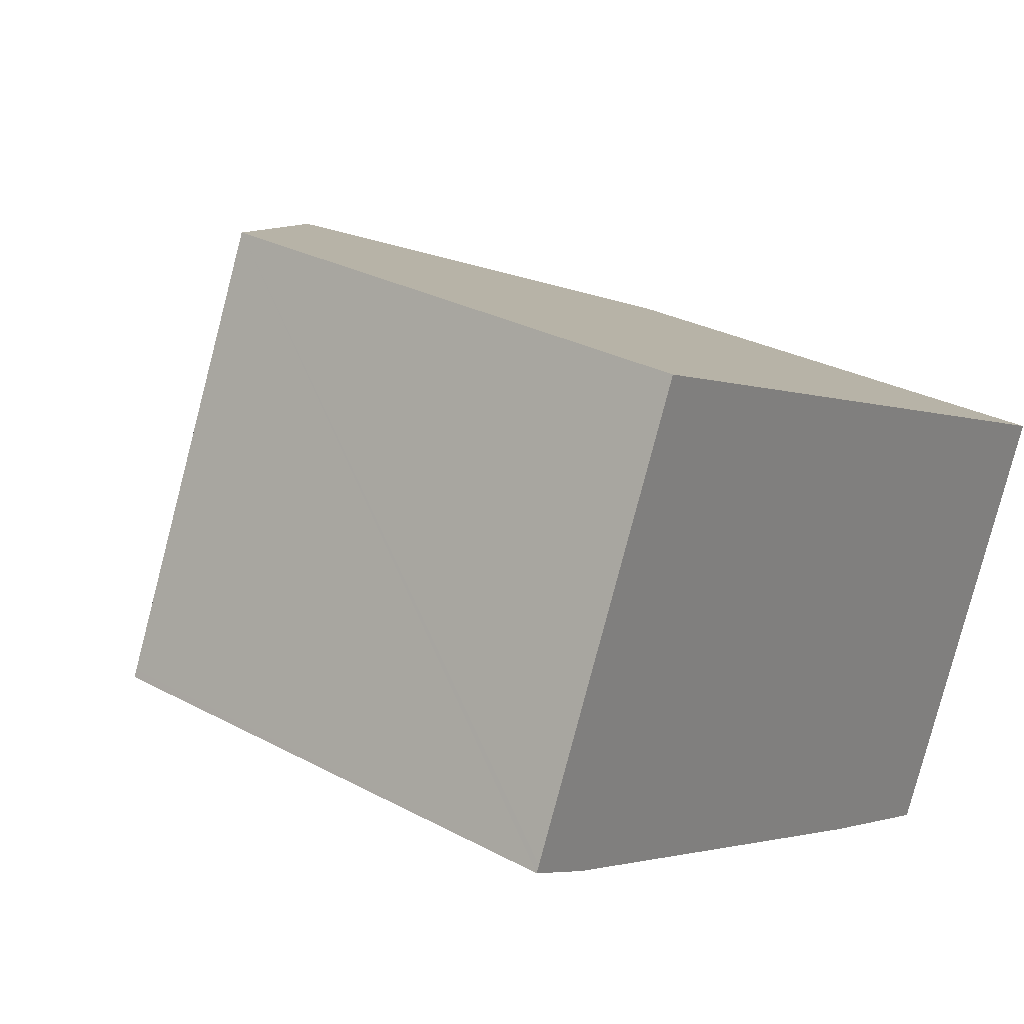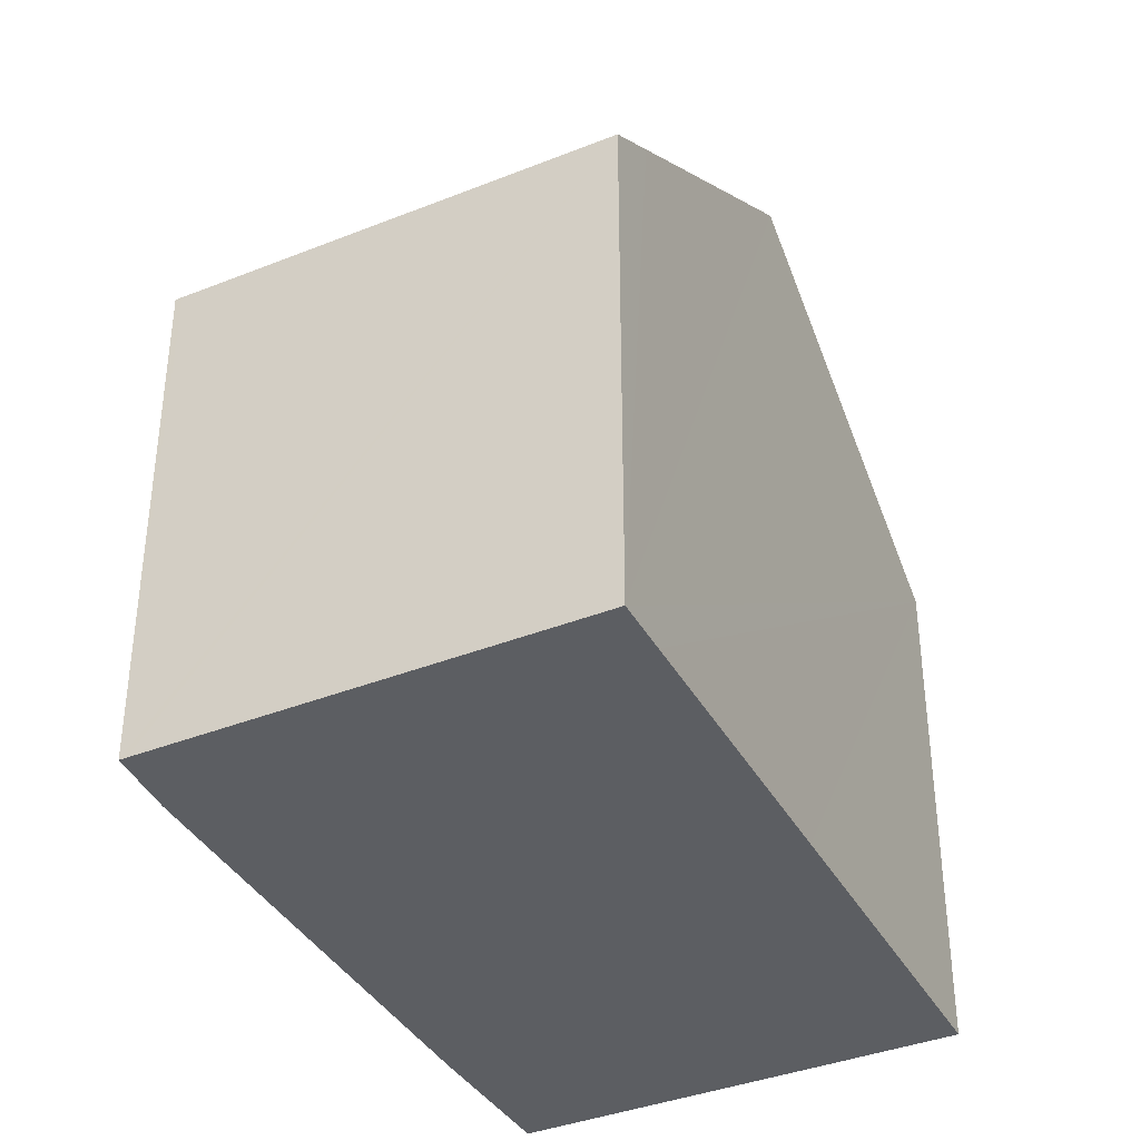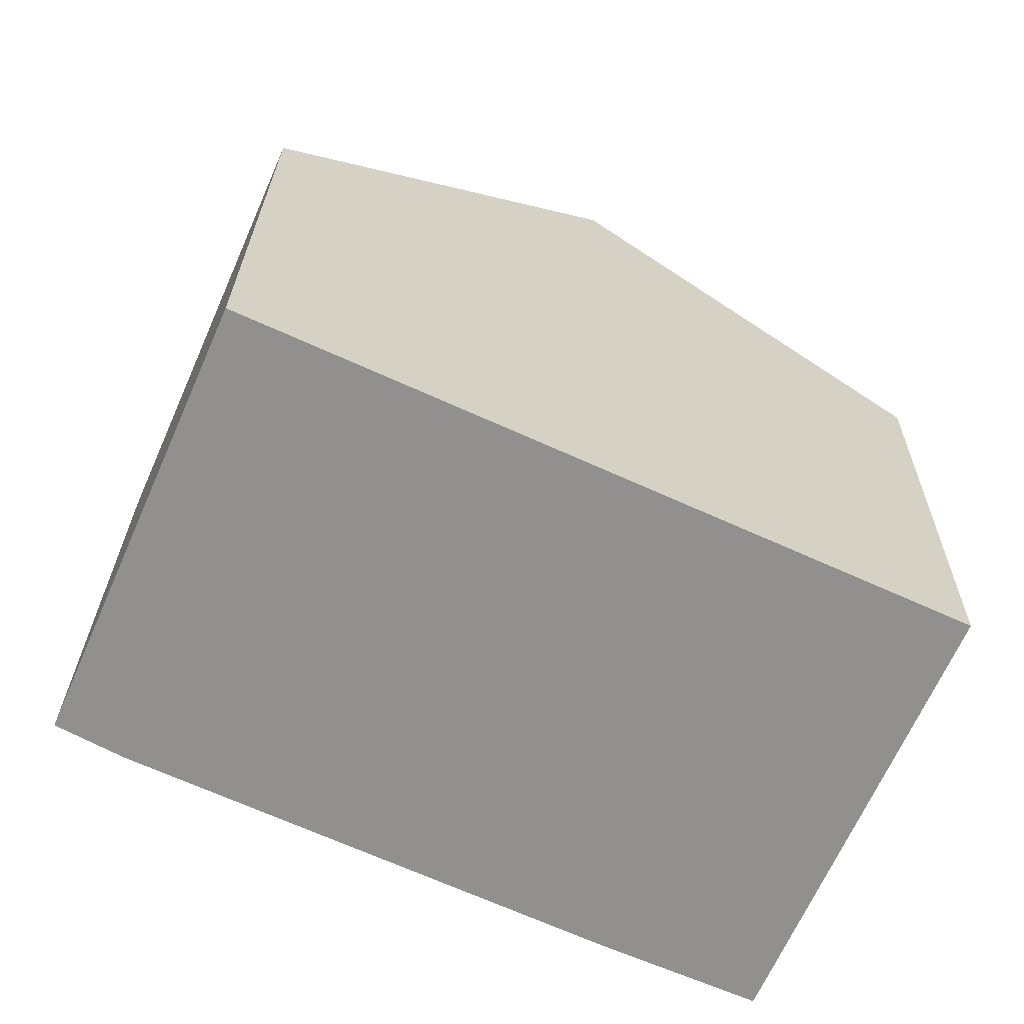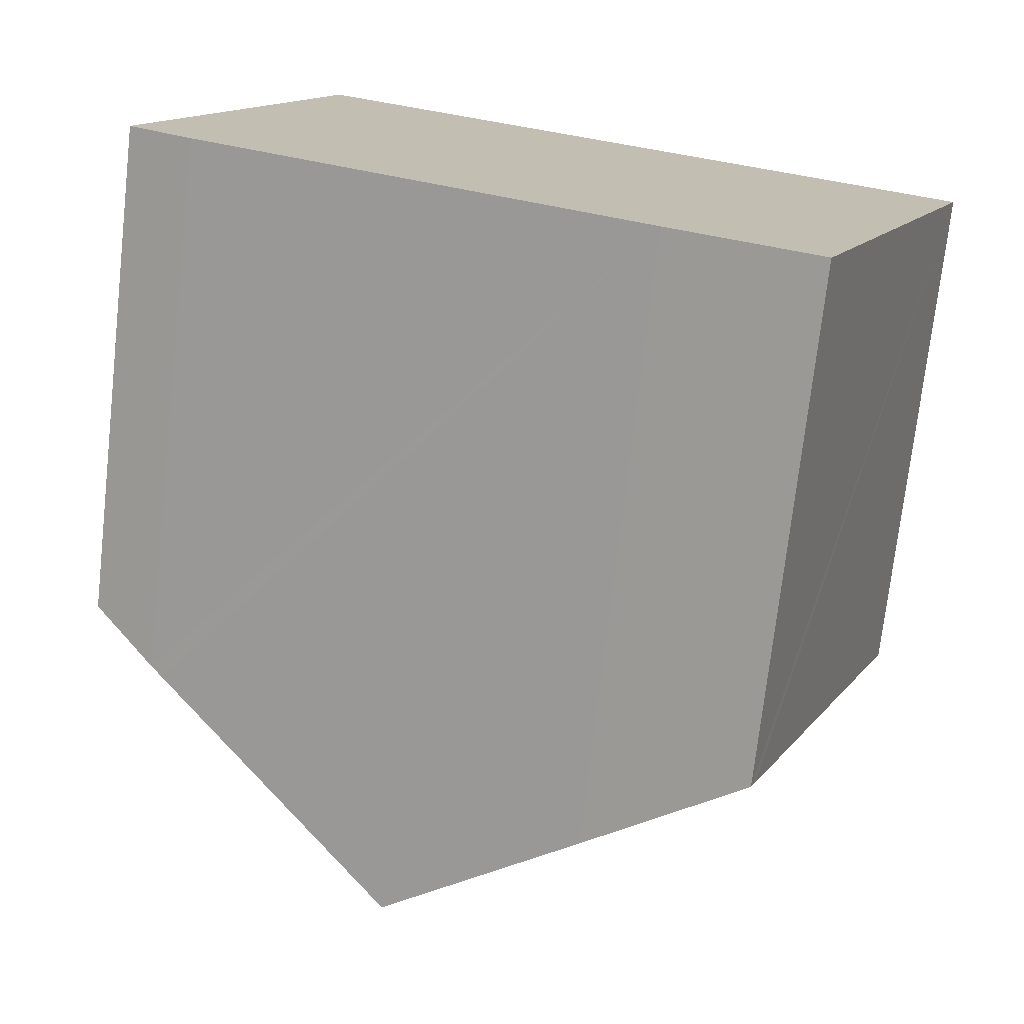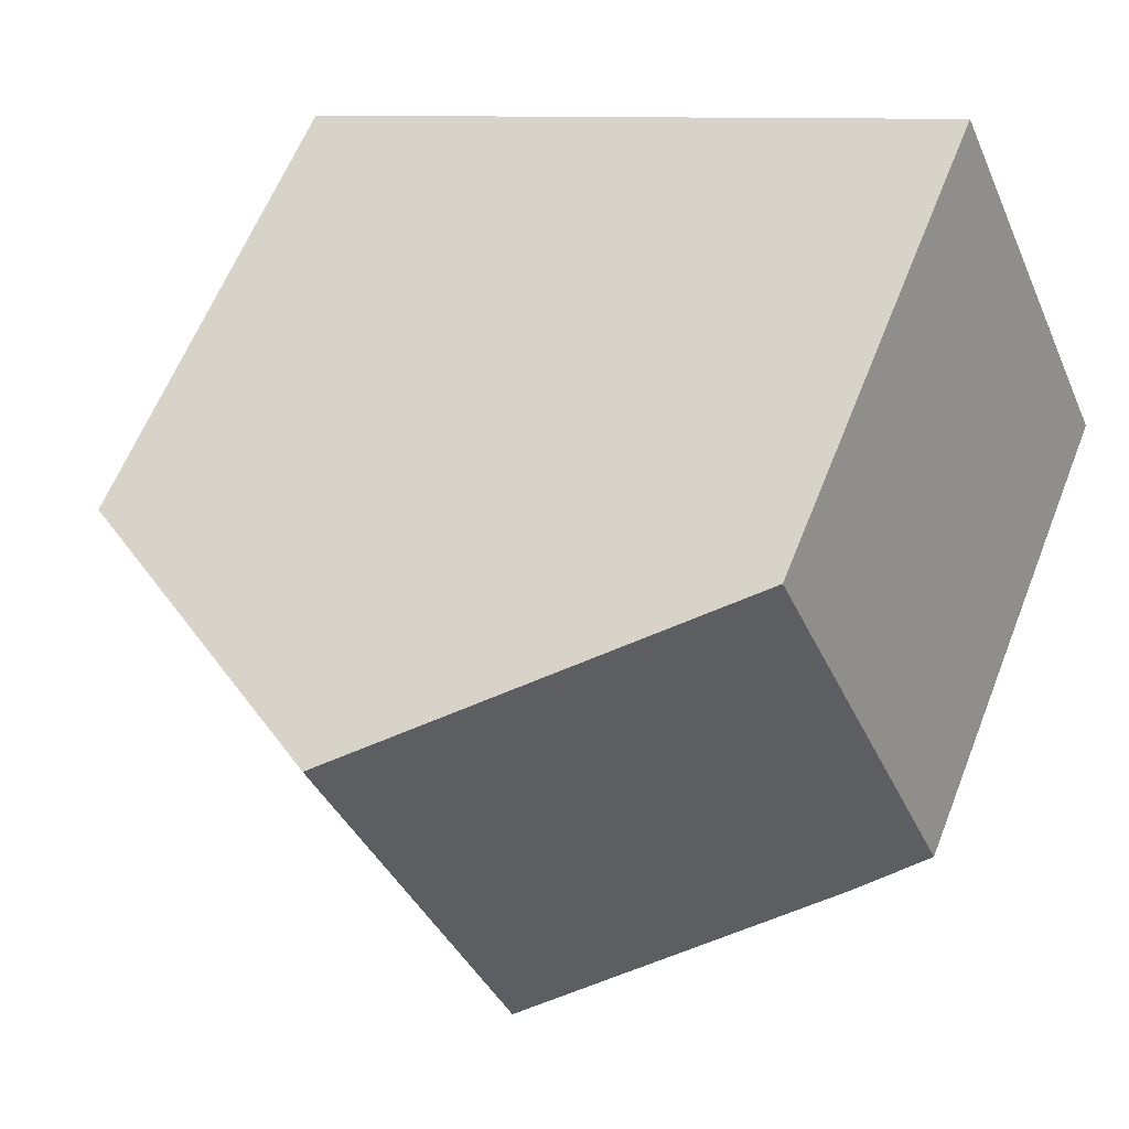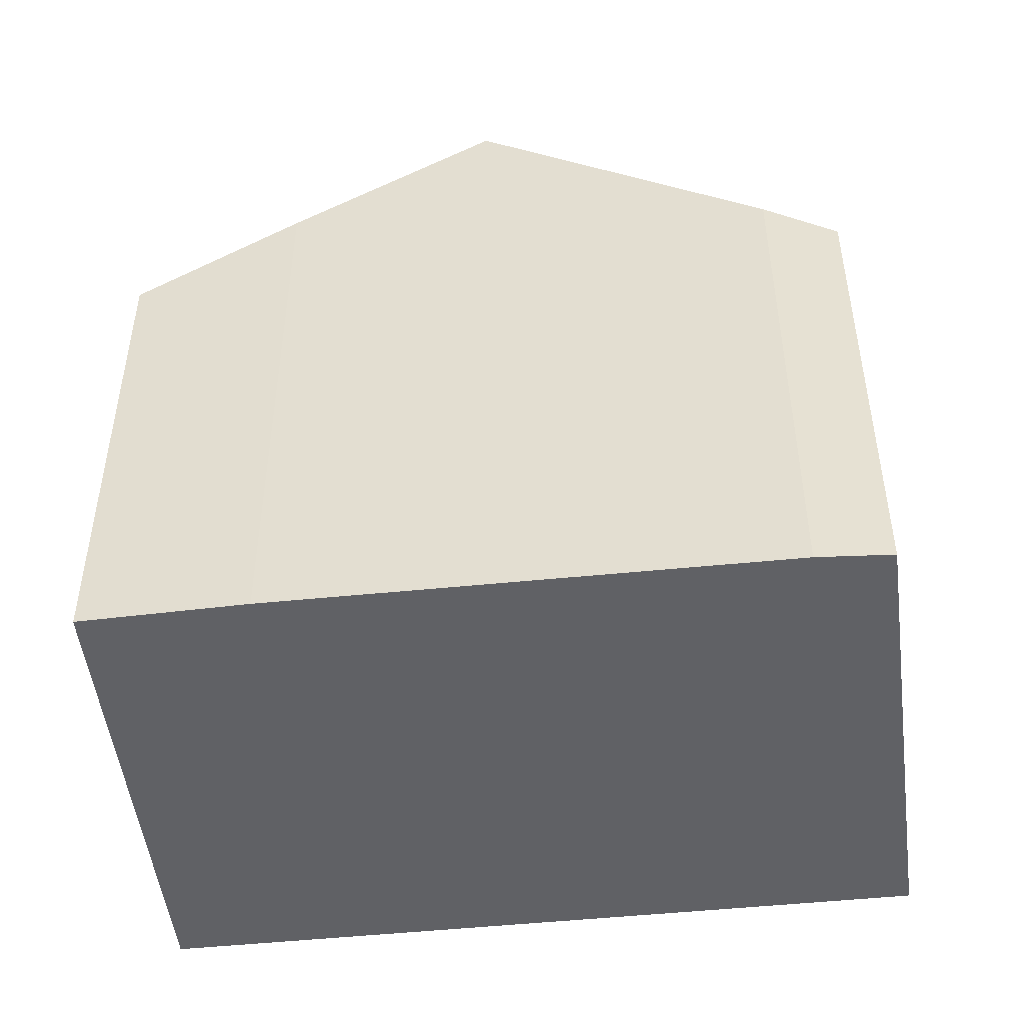
<metadata>
{"format":"obj","ext":"obj","renderer":"f3d","projection":"perspective","resolution":1024,"background":"white","views":[{"elev":28.3,"azim":-50.9,"up":"+Z"},{"elev":-38.1,"azim":-39.5,"up":"+Y"},{"elev":24.2,"azim":0.7,"up":"+Z"},{"elev":-73.2,"azim":-6.4,"up":"+Z"},{"elev":61.2,"azim":-158.5,"up":"+Z"},{"elev":-50.0,"azim":-149.1,"up":"+Y"}]}
</metadata>
<code>
v  10.13 7.736 -4.65
v  12.9 7.73 1.664
v  10.22 7.734 -4.46
v  7.877 9.321 -3.684
v  7.826 11.33 3.977
v  5.044 11.33 -2.389
v  1.172 8.584 -0.618
v  0.978 8.446 -0.529
v  0 7.731 4.734e-16
v  0.046 7.73 0.106
v  1.347 7.731 3.081
v  2.088 7.731 4.777
v  3.578 8.318 5.913
v  2.749 7.731 6.29
v  2.749 -3.852e-16 6.29
v  3.578 -3.621e-16 5.913
v  7.826 -2.435e-16 3.977
v  12.9 -1.019e-16 1.664
v  10.13 2.847e-16 -4.65
v  10.22 2.731e-16 -4.46
v  7.877 2.256e-16 -3.684
v  1.172 3.784e-17 -0.618
v  0.978 3.239e-17 -0.529
v  5.044 1.463e-16 -2.389
v  0 0 0
v  0.046 -6.491e-18 0.106
v  1.347 -1.887e-16 3.081
v  2.088 -2.925e-16 4.777
g defaultobject
f 1 2 3
f 2 1 4
f 2 4 5
f 5 4 6
f 7 5 6
f 5 7 8
f 5 8 9
f 5 9 10
f 5 10 11
f 5 11 12
f 5 12 13
f 13 12 14
f 15 13 14
f 13 15 5
f 5 15 2
f 2 15 16
f 2 16 17
f 2 17 18
f 18 3 2
f 3 18 1
f 1 18 19
f 19 18 20
f 1 21 4
f 21 1 19
f 21 6 4
f 6 21 7
f 7 21 8
f 8 21 22
f 8 22 23
f 22 21 24
f 23 9 8
f 9 23 25
f 25 10 9
f 10 25 11
f 11 25 12
f 12 25 14
f 14 25 26
f 14 26 15
f 15 26 27
f 15 27 28
f 23 26 25
f 26 23 27
f 27 23 22
f 27 22 24
f 27 24 28
f 28 24 15
f 15 24 16
f 16 24 21
f 16 21 17
f 17 21 19
f 17 19 18
f 18 19 20

</code>
